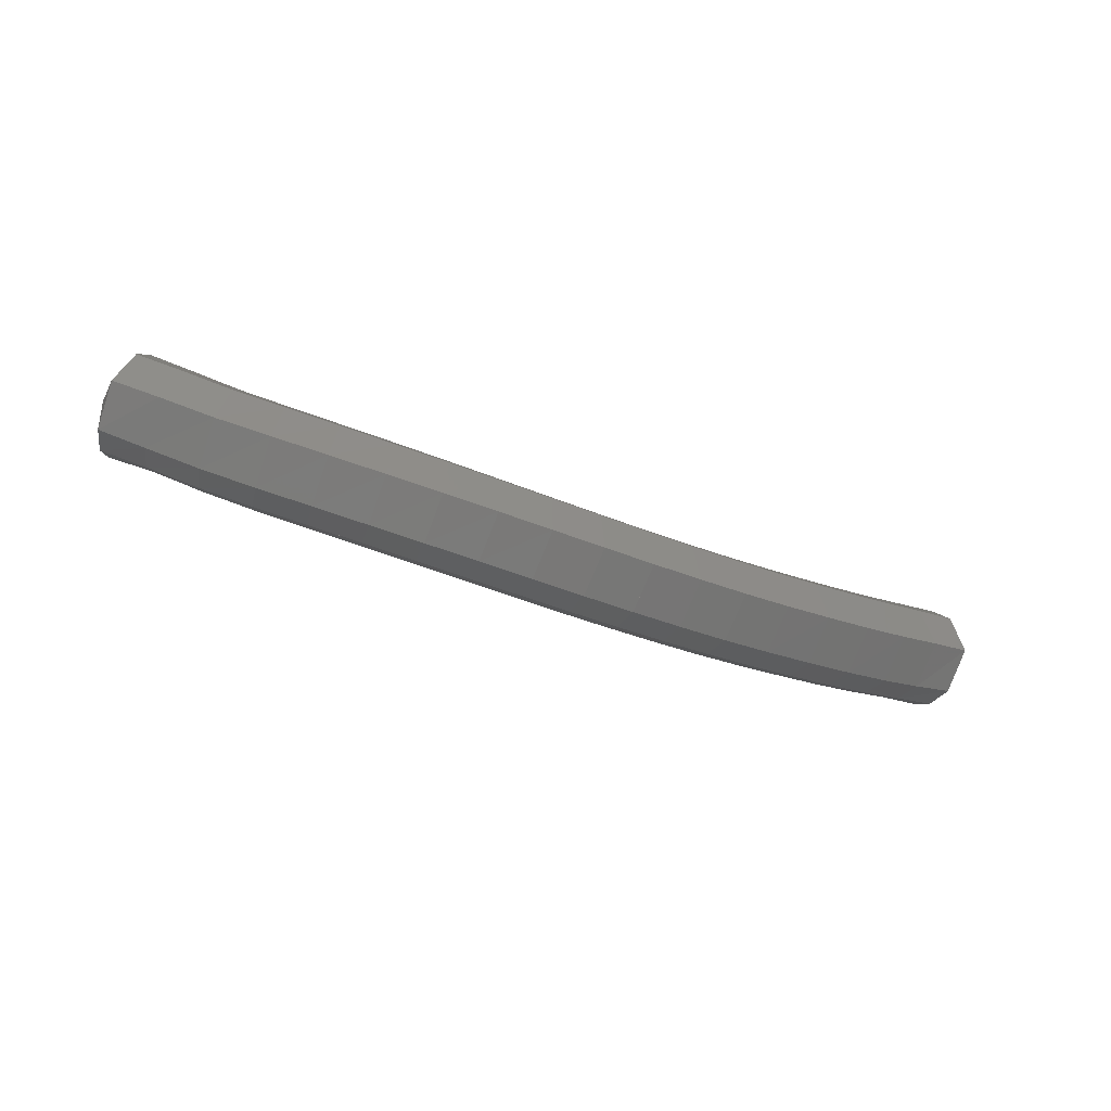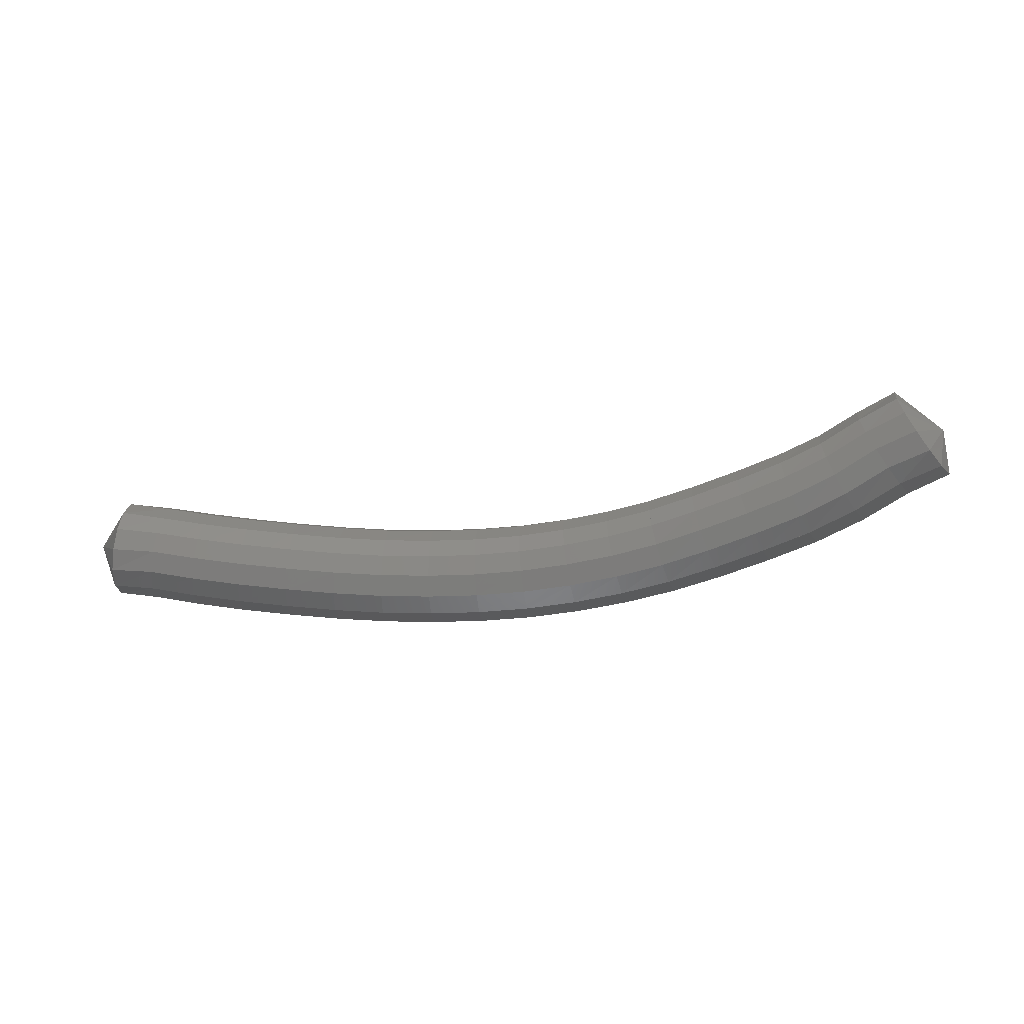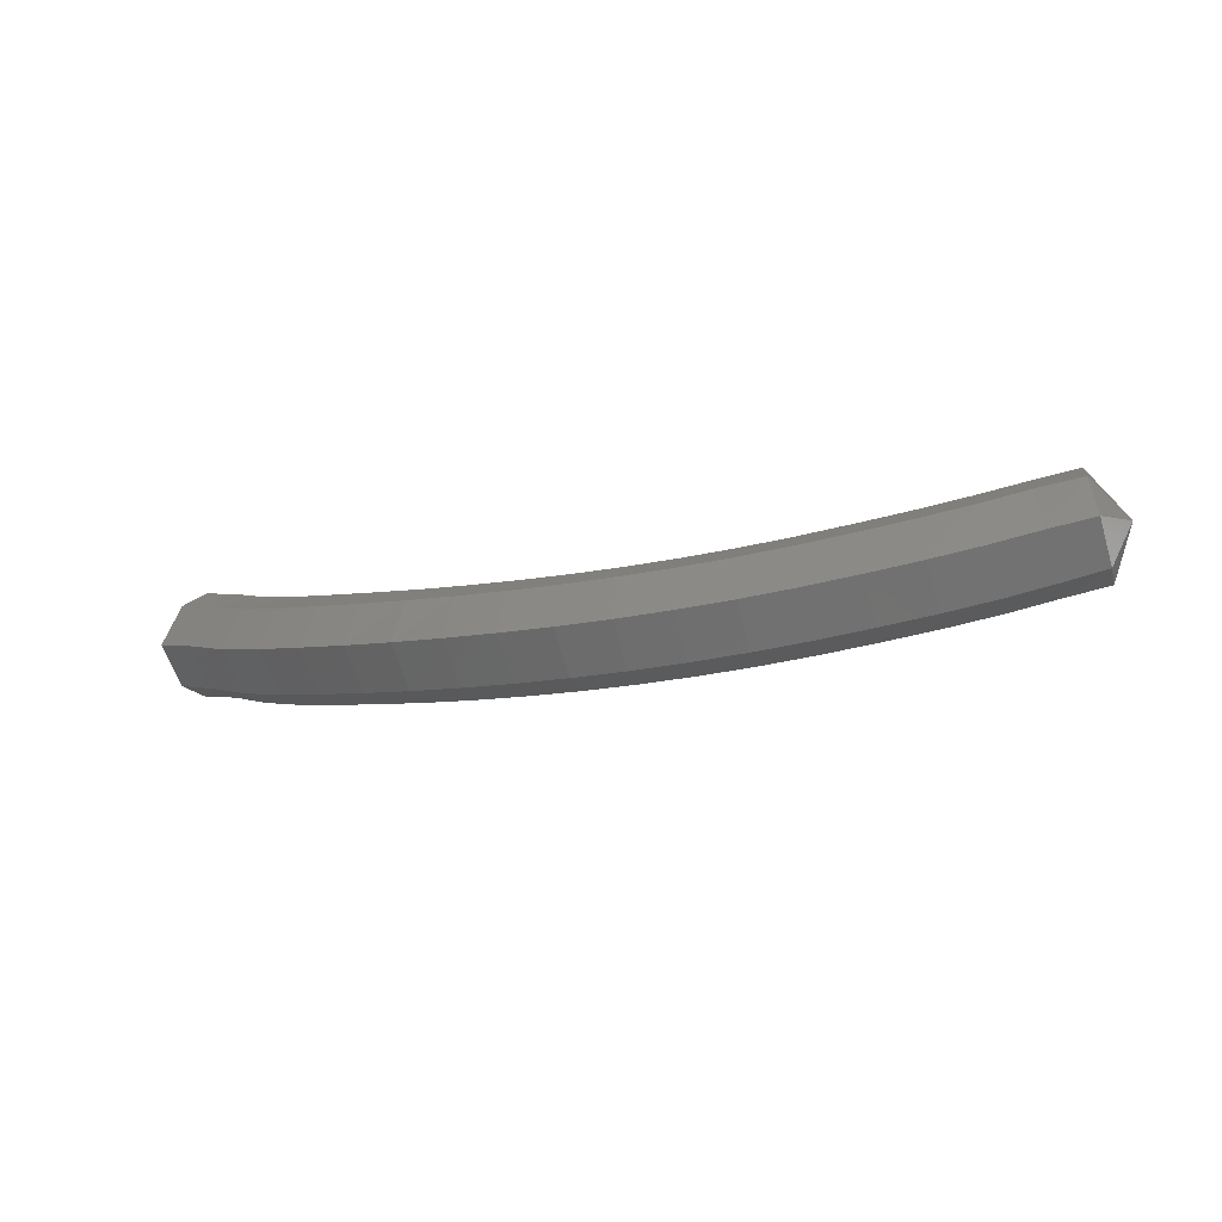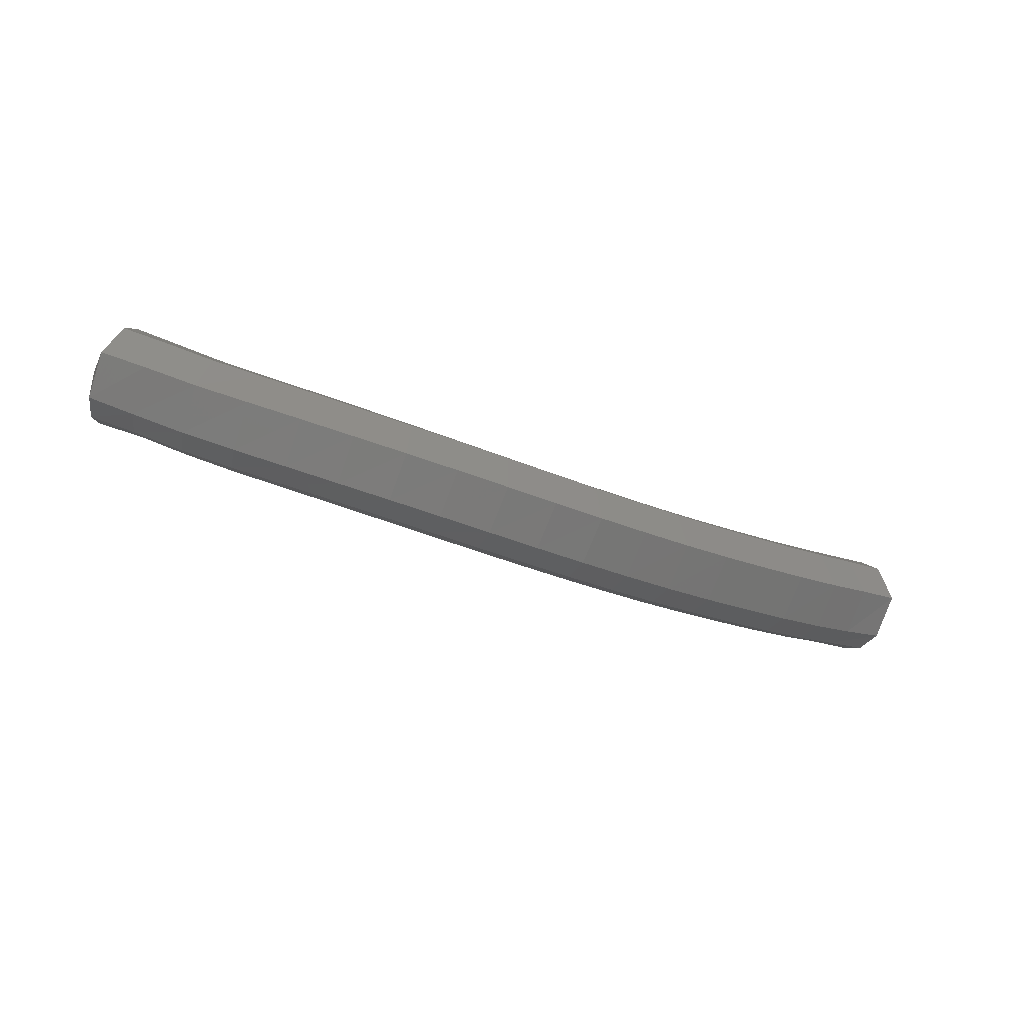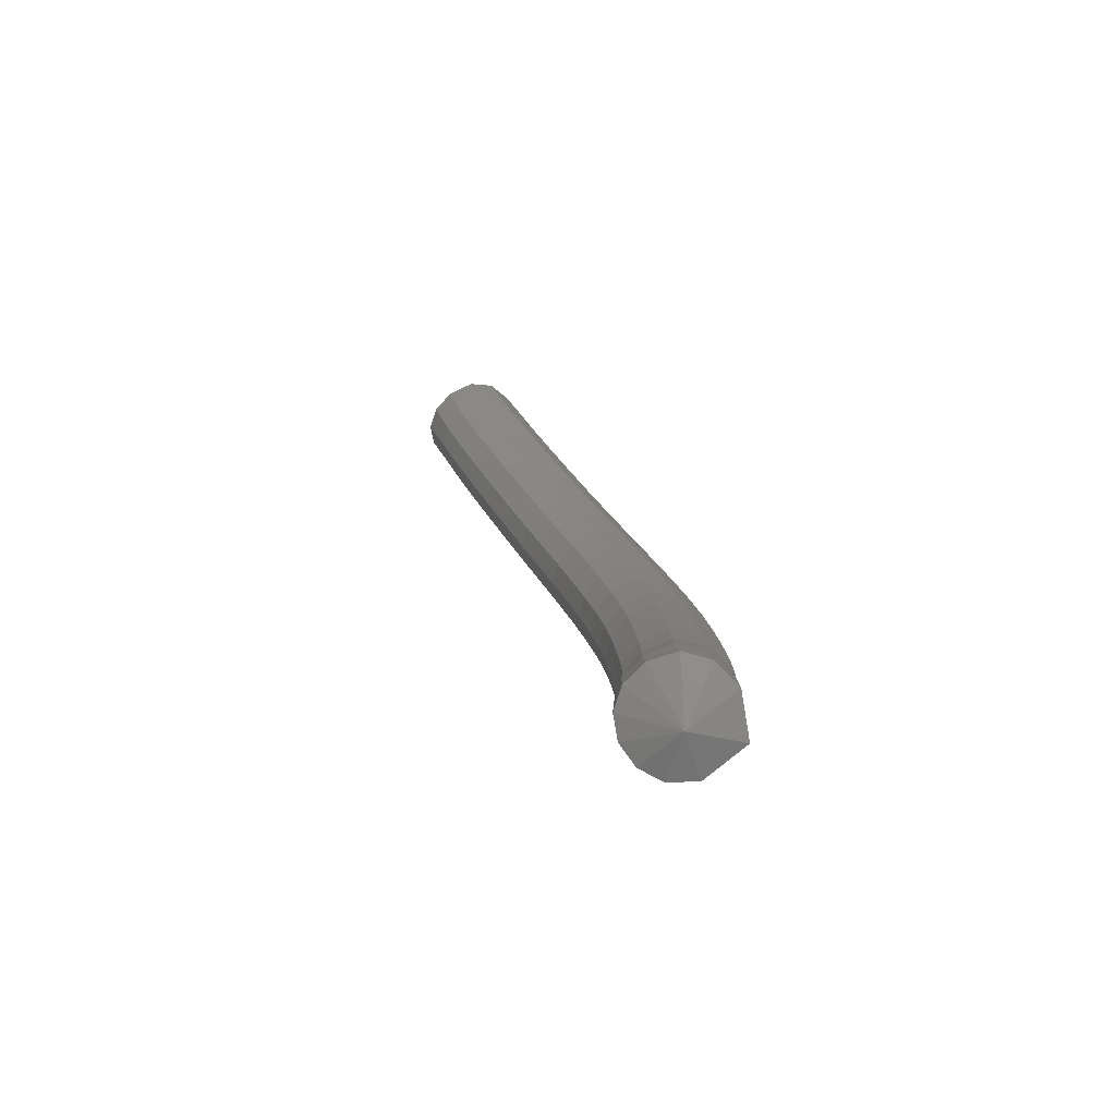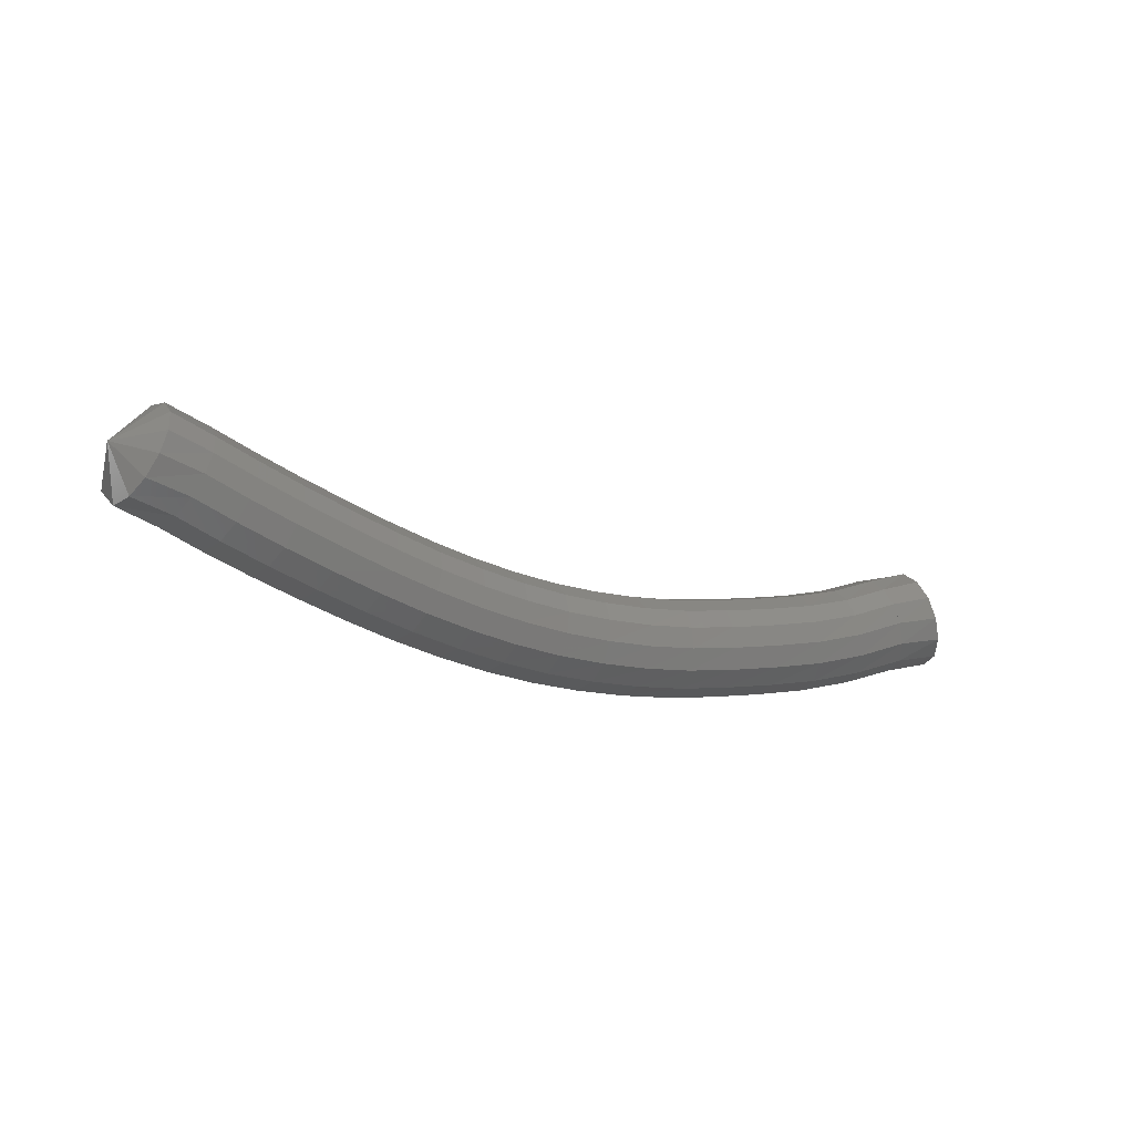
<metadata>
{"format":"stl","ext":"stl","renderer":"f3d","projection":"perspective","resolution":1024,"background":"white","views":[{"elev":-34.3,"azim":145.3,"up":"+Y"},{"elev":-23.8,"azim":1.8,"up":"+Y"},{"elev":-24.8,"azim":-165.7,"up":"+Y"},{"elev":-34.9,"azim":146.0,"up":"+Y"},{"elev":23.2,"azim":66.8,"up":"+Y"},{"elev":-26.2,"azim":-41.8,"up":"+Y"}]}
</metadata>
<code>
# stl→obj: 211 verts, 440 faces
v -60.48 -32.07 273.9
v -60.3 -32.2 273.5
v -60.25 -31.91 273.6
v -60 -32.24 273.5
v -59.95 -31.95 273.6
v -59.69 -32.3 273.5
v -59.64 -32 273.6
v -59.34 -32.35 273.5
v -59.3 -32.05 273.6
v -58.98 -32.39 273.5
v -58.95 -32.09 273.6
v -58.62 -32.43 273.5
v -58.59 -32.13 273.6
v -58.26 -32.46 273.5
v -58.24 -32.16 273.6
v -57.89 -32.47 273.5
v -57.89 -32.18 273.6
v -57.53 -32.48 273.6
v -57.54 -32.18 273.6
v -57.17 -32.47 273.6
v -57.19 -32.17 273.7
v -56.8 -32.44 273.7
v -56.84 -32.15 273.7
v -56.44 -32.41 273.7
v -56.49 -32.11 273.8
v -56.09 -32.36 273.8
v -56.15 -32.06 273.9
v -55.74 -32.29 273.9
v -55.81 -32 274
v -55.39 -32.22 274.1
v -55.47 -31.92 274.1
v -55.06 -32.13 274.2
v -55.15 -31.84 274.2
v -54.73 -32.04 274.3
v -54.84 -31.75 274.4
v -54.42 -31.91 274.5
v -54.55 -31.64 274.5
v -54.15 -31.82 274.6
v -54.28 -31.55 274.6
v -54.23 -31.71 275
v -60.23 -31.78 273.7
v -59.92 -31.81 273.7
v -59.61 -31.86 273.7
v -59.28 -31.91 273.7
v -58.93 -31.96 273.7
v -58.58 -31.99 273.7
v -58.24 -32.02 273.8
v -57.89 -32.04 273.8
v -57.55 -32.04 273.8
v -57.21 -32.03 273.8
v -56.88 -32.01 273.9
v -56.54 -31.97 274
v -56.21 -31.92 274
v -55.89 -31.86 274.1
v -55.56 -31.79 274.2
v -55.24 -31.71 274.4
v -54.95 -31.62 274.5
v -54.67 -31.51 274.6
v -54.4 -31.42 274.7
v -60.23 -31.74 273.9
v -59.92 -31.78 273.9
v -59.61 -31.83 273.9
v -59.28 -31.88 273.9
v -58.93 -31.92 273.9
v -58.58 -31.96 273.9
v -58.24 -31.99 273.9
v -57.9 -32 274
v -57.57 -32.01 274
v -57.24 -32 274
v -56.91 -31.97 274.1
v -56.58 -31.94 274.1
v -56.27 -31.89 274.2
v -55.95 -31.83 274.3
v -55.63 -31.75 274.4
v -55.31 -31.68 274.5
v -55.04 -31.59 274.7
v -54.77 -31.48 274.8
v -54.5 -31.38 274.9
v -60.24 -31.8 274.1
v -59.93 -31.86 274.1
v -59.62 -31.91 274.1
v -59.29 -31.96 274.1
v -58.94 -32 274.1
v -58.59 -32.04 274.1
v -58.25 -32.07 274.1
v -57.91 -32.08 274.1
v -57.58 -32.09 274.2
v -57.25 -32.08 274.2
v -56.93 -32.05 274.2
v -56.61 -32.02 274.3
v -56.3 -31.97 274.4
v -55.99 -31.91 274.5
v -55.67 -31.83 274.6
v -55.36 -31.75 274.7
v -55.09 -31.67 274.8
v -54.83 -31.55 275
v -54.57 -31.44 275.1
v -60.26 -31.92 274.2
v -59.95 -31.98 274.2
v -59.64 -32.03 274.2
v -59.31 -32.08 274.2
v -58.96 -32.13 274.2
v -58.61 -32.16 274.2
v -58.26 -32.19 274.2
v -57.92 -32.21 274.2
v -57.59 -32.21 274.3
v -57.26 -32.2 274.3
v -56.94 -32.18 274.4
v -56.62 -32.14 274.4
v -56.31 -32.09 274.5
v -56 -32.03 274.6
v -55.68 -31.95 274.7
v -55.38 -31.88 274.8
v -55.1 -31.78 274.9
v -54.84 -31.66 275.1
v -54.58 -31.56 275.2
v -60.28 -32.08 274.2
v -59.98 -32.12 274.2
v -59.67 -32.17 274.2
v -59.33 -32.22 274.2
v -58.97 -32.26 274.3
v -58.62 -32.3 274.3
v -58.27 -32.33 274.3
v -57.93 -32.35 274.3
v -57.59 -32.35 274.3
v -57.26 -32.34 274.3
v -56.93 -32.32 274.4
v -56.61 -32.28 274.5
v -56.3 -32.23 274.5
v -55.99 -32.17 274.6
v -55.67 -32.09 274.7
v -55.36 -32.01 274.9
v -55.08 -31.92 275
v -54.81 -31.79 275.1
v -54.55 -31.7 275.2
v -60.3 -32.23 274.2
v -60 -32.26 274.2
v -59.69 -32.31 274.2
v -59.35 -32.36 274.2
v -58.99 -32.41 274.2
v -58.63 -32.45 274.2
v -58.28 -32.47 274.2
v -57.93 -32.49 274.3
v -57.59 -32.49 274.3
v -57.25 -32.48 274.3
v -56.92 -32.46 274.4
v -56.59 -32.42 274.4
v -56.27 -32.37 274.5
v -55.95 -32.31 274.6
v -55.63 -32.23 274.7
v -55.32 -32.15 274.8
v -55.03 -32.05 275
v -54.75 -31.92 275.1
v -54.48 -31.85 275.2
v -60.32 -32.35 274.1
v -60.02 -32.38 274.1
v -59.71 -32.44 274.1
v -59.36 -32.49 274.1
v -59 -32.53 274.1
v -58.64 -32.57 274.1
v -58.29 -32.6 274.1
v -57.93 -32.62 274.2
v -57.58 -32.62 274.2
v -57.23 -32.61 274.2
v -56.89 -32.59 274.3
v -56.55 -32.55 274.3
v -56.22 -32.5 274.4
v -55.9 -32.43 274.5
v -55.57 -32.36 274.7
v -55.25 -32.27 274.8
v -54.95 -32.17 274.9
v -54.66 -32.04 275.1
v -54.39 -31.97 275.2
v -60.33 -32.42 274
v -60.04 -32.46 274
v -59.72 -32.51 274
v -59.37 -32.57 274
v -59.01 -32.61 274
v -58.65 -32.65 274
v -58.29 -32.68 274
v -57.93 -32.7 274
v -57.57 -32.7 274
v -57.21 -32.69 274.1
v -56.86 -32.66 274.1
v -56.51 -32.63 274.2
v -56.17 -32.57 274.3
v -55.84 -32.51 274.4
v -55.51 -32.43 274.5
v -55.18 -32.35 274.6
v -54.87 -32.24 274.8
v -54.57 -32.11 275
v -54.29 -32.03 275.1
v -60.33 -32.4 273.8
v -60.04 -32.45 273.8
v -59.72 -32.51 273.8
v -59.37 -32.56 273.8
v -59.01 -32.61 273.8
v -58.65 -32.65 273.8
v -58.28 -32.67 273.8
v -57.92 -32.69 273.8
v -57.55 -32.69 273.8
v -57.19 -32.69 273.9
v -56.83 -32.66 273.9
v -56.47 -32.62 274
v -56.12 -32.57 274.1
v -55.78 -32.5 274.2
v -55.44 -32.43 274.3
v -55.11 -32.35 274.5
v -54.79 -32.24 274.6
v -54.48 -32.11 274.8
v -54.2 -32.02 274.9
f 1 1 2
f 2 1 3
f 2 3 4
f 4 3 5
f 4 5 6
f 6 5 7
f 6 7 8
f 8 7 9
f 8 9 10
f 10 9 11
f 10 11 12
f 12 11 13
f 12 13 14
f 14 13 15
f 14 15 16
f 16 15 17
f 16 17 18
f 18 17 19
f 18 19 20
f 20 19 21
f 20 21 22
f 22 21 23
f 22 23 24
f 24 23 25
f 24 25 26
f 26 25 27
f 26 27 28
f 28 27 29
f 28 29 30
f 30 29 31
f 30 31 32
f 32 31 33
f 32 33 34
f 34 33 35
f 34 35 36
f 36 35 37
f 36 37 38
f 38 37 39
f 38 39 40
f 40 39 40
f 1 1 3
f 3 1 41
f 3 41 5
f 5 41 42
f 5 42 7
f 7 42 43
f 7 43 9
f 9 43 44
f 9 44 11
f 11 44 45
f 11 45 13
f 13 45 46
f 13 46 15
f 15 46 47
f 15 47 17
f 17 47 48
f 17 48 19
f 19 48 49
f 19 49 21
f 21 49 50
f 21 50 23
f 23 50 51
f 23 51 25
f 25 51 52
f 25 52 27
f 27 52 53
f 27 53 29
f 29 53 54
f 29 54 31
f 31 54 55
f 31 55 33
f 33 55 56
f 33 56 35
f 35 56 57
f 35 57 37
f 37 57 58
f 37 58 39
f 39 58 59
f 39 59 40
f 40 59 40
f 1 1 41
f 41 1 60
f 41 60 42
f 42 60 61
f 42 61 43
f 43 61 62
f 43 62 44
f 44 62 63
f 44 63 45
f 45 63 64
f 45 64 46
f 46 64 65
f 46 65 47
f 47 65 66
f 47 66 48
f 48 66 67
f 48 67 49
f 49 67 68
f 49 68 50
f 50 68 69
f 50 69 51
f 51 69 70
f 51 70 52
f 52 70 71
f 52 71 53
f 53 71 72
f 53 72 54
f 54 72 73
f 54 73 55
f 55 73 74
f 55 74 56
f 56 74 75
f 56 75 57
f 57 75 76
f 57 76 58
f 58 76 77
f 58 77 59
f 59 77 78
f 59 78 40
f 40 78 40
f 1 1 60
f 60 1 79
f 60 79 61
f 61 79 80
f 61 80 62
f 62 80 81
f 62 81 63
f 63 81 82
f 63 82 64
f 64 82 83
f 64 83 65
f 65 83 84
f 65 84 66
f 66 84 85
f 66 85 67
f 67 85 86
f 67 86 68
f 68 86 87
f 68 87 69
f 69 87 88
f 69 88 70
f 70 88 89
f 70 89 71
f 71 89 90
f 71 90 72
f 72 90 91
f 72 91 73
f 73 91 92
f 73 92 74
f 74 92 93
f 74 93 75
f 75 93 94
f 75 94 76
f 76 94 95
f 76 95 77
f 77 95 96
f 77 96 78
f 78 96 97
f 78 97 40
f 40 97 40
f 1 1 79
f 79 1 98
f 79 98 80
f 80 98 99
f 80 99 81
f 81 99 100
f 81 100 82
f 82 100 101
f 82 101 83
f 83 101 102
f 83 102 84
f 84 102 103
f 84 103 85
f 85 103 104
f 85 104 86
f 86 104 105
f 86 105 87
f 87 105 106
f 87 106 88
f 88 106 107
f 88 107 89
f 89 107 108
f 89 108 90
f 90 108 109
f 90 109 91
f 91 109 110
f 91 110 92
f 92 110 111
f 92 111 93
f 93 111 112
f 93 112 94
f 94 112 113
f 94 113 95
f 95 113 114
f 95 114 96
f 96 114 115
f 96 115 97
f 97 115 116
f 97 116 40
f 40 116 40
f 1 1 98
f 98 1 117
f 98 117 99
f 99 117 118
f 99 118 100
f 100 118 119
f 100 119 101
f 101 119 120
f 101 120 102
f 102 120 121
f 102 121 103
f 103 121 122
f 103 122 104
f 104 122 123
f 104 123 105
f 105 123 124
f 105 124 106
f 106 124 125
f 106 125 107
f 107 125 126
f 107 126 108
f 108 126 127
f 108 127 109
f 109 127 128
f 109 128 110
f 110 128 129
f 110 129 111
f 111 129 130
f 111 130 112
f 112 130 131
f 112 131 113
f 113 131 132
f 113 132 114
f 114 132 133
f 114 133 115
f 115 133 134
f 115 134 116
f 116 134 135
f 116 135 40
f 40 135 40
f 1 1 117
f 117 1 136
f 117 136 118
f 118 136 137
f 118 137 119
f 119 137 138
f 119 138 120
f 120 138 139
f 120 139 121
f 121 139 140
f 121 140 122
f 122 140 141
f 122 141 123
f 123 141 142
f 123 142 124
f 124 142 143
f 124 143 125
f 125 143 144
f 125 144 126
f 126 144 145
f 126 145 127
f 127 145 146
f 127 146 128
f 128 146 147
f 128 147 129
f 129 147 148
f 129 148 130
f 130 148 149
f 130 149 131
f 131 149 150
f 131 150 132
f 132 150 151
f 132 151 133
f 133 151 152
f 133 152 134
f 134 152 153
f 134 153 135
f 135 153 154
f 135 154 40
f 40 154 40
f 1 1 136
f 136 1 155
f 136 155 137
f 137 155 156
f 137 156 138
f 138 156 157
f 138 157 139
f 139 157 158
f 139 158 140
f 140 158 159
f 140 159 141
f 141 159 160
f 141 160 142
f 142 160 161
f 142 161 143
f 143 161 162
f 143 162 144
f 144 162 163
f 144 163 145
f 145 163 164
f 145 164 146
f 146 164 165
f 146 165 147
f 147 165 166
f 147 166 148
f 148 166 167
f 148 167 149
f 149 167 168
f 149 168 150
f 150 168 169
f 150 169 151
f 151 169 170
f 151 170 152
f 152 170 171
f 152 171 153
f 153 171 172
f 153 172 154
f 154 172 173
f 154 173 40
f 40 173 40
f 1 1 155
f 155 1 174
f 155 174 156
f 156 174 175
f 156 175 157
f 157 175 176
f 157 176 158
f 158 176 177
f 158 177 159
f 159 177 178
f 159 178 160
f 160 178 179
f 160 179 161
f 161 179 180
f 161 180 162
f 162 180 181
f 162 181 163
f 163 181 182
f 163 182 164
f 164 182 183
f 164 183 165
f 165 183 184
f 165 184 166
f 166 184 185
f 166 185 167
f 167 185 186
f 167 186 168
f 168 186 187
f 168 187 169
f 169 187 188
f 169 188 170
f 170 188 189
f 170 189 171
f 171 189 190
f 171 190 172
f 172 190 191
f 172 191 173
f 173 191 192
f 173 192 40
f 40 192 40
f 1 1 174
f 174 1 193
f 174 193 175
f 175 193 194
f 175 194 176
f 176 194 195
f 176 195 177
f 177 195 196
f 177 196 178
f 178 196 197
f 178 197 179
f 179 197 198
f 179 198 180
f 180 198 199
f 180 199 181
f 181 199 200
f 181 200 182
f 182 200 201
f 182 201 183
f 183 201 202
f 183 202 184
f 184 202 203
f 184 203 185
f 185 203 204
f 185 204 186
f 186 204 205
f 186 205 187
f 187 205 206
f 187 206 188
f 188 206 207
f 188 207 189
f 189 207 208
f 189 208 190
f 190 208 209
f 190 209 191
f 191 209 210
f 191 210 192
f 192 210 211
f 192 211 40
f 40 211 40
f 1 1 193
f 193 1 2
f 193 2 194
f 194 2 4
f 194 4 195
f 195 4 6
f 195 6 196
f 196 6 8
f 196 8 197
f 197 8 10
f 197 10 198
f 198 10 12
f 198 12 199
f 199 12 14
f 199 14 200
f 200 14 16
f 200 16 201
f 201 16 18
f 201 18 202
f 202 18 20
f 202 20 203
f 203 20 22
f 203 22 204
f 204 22 24
f 204 24 205
f 205 24 26
f 205 26 206
f 206 26 28
f 206 28 207
f 207 28 30
f 207 30 208
f 208 30 32
f 208 32 209
f 209 32 34
f 209 34 210
f 210 34 36
f 210 36 211
f 211 36 38
f 211 38 40
f 40 38 40

</code>
